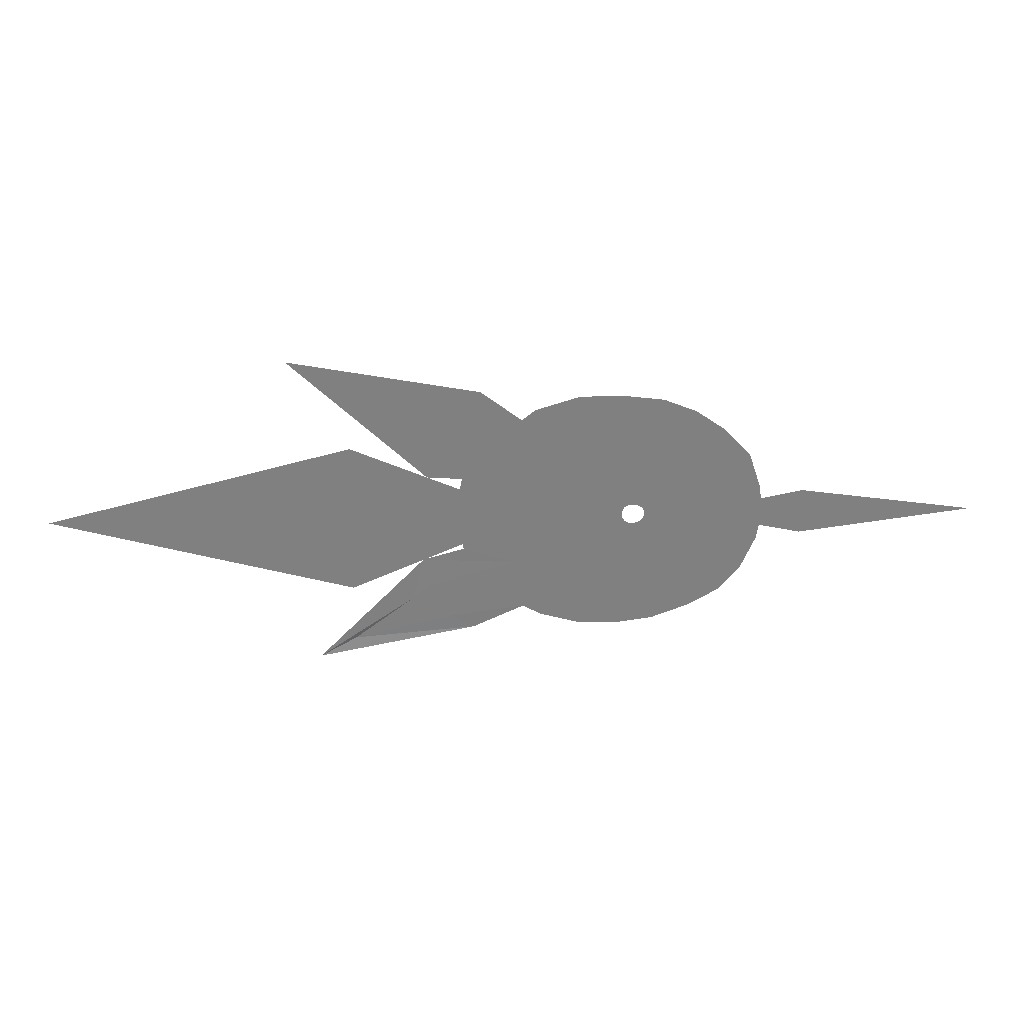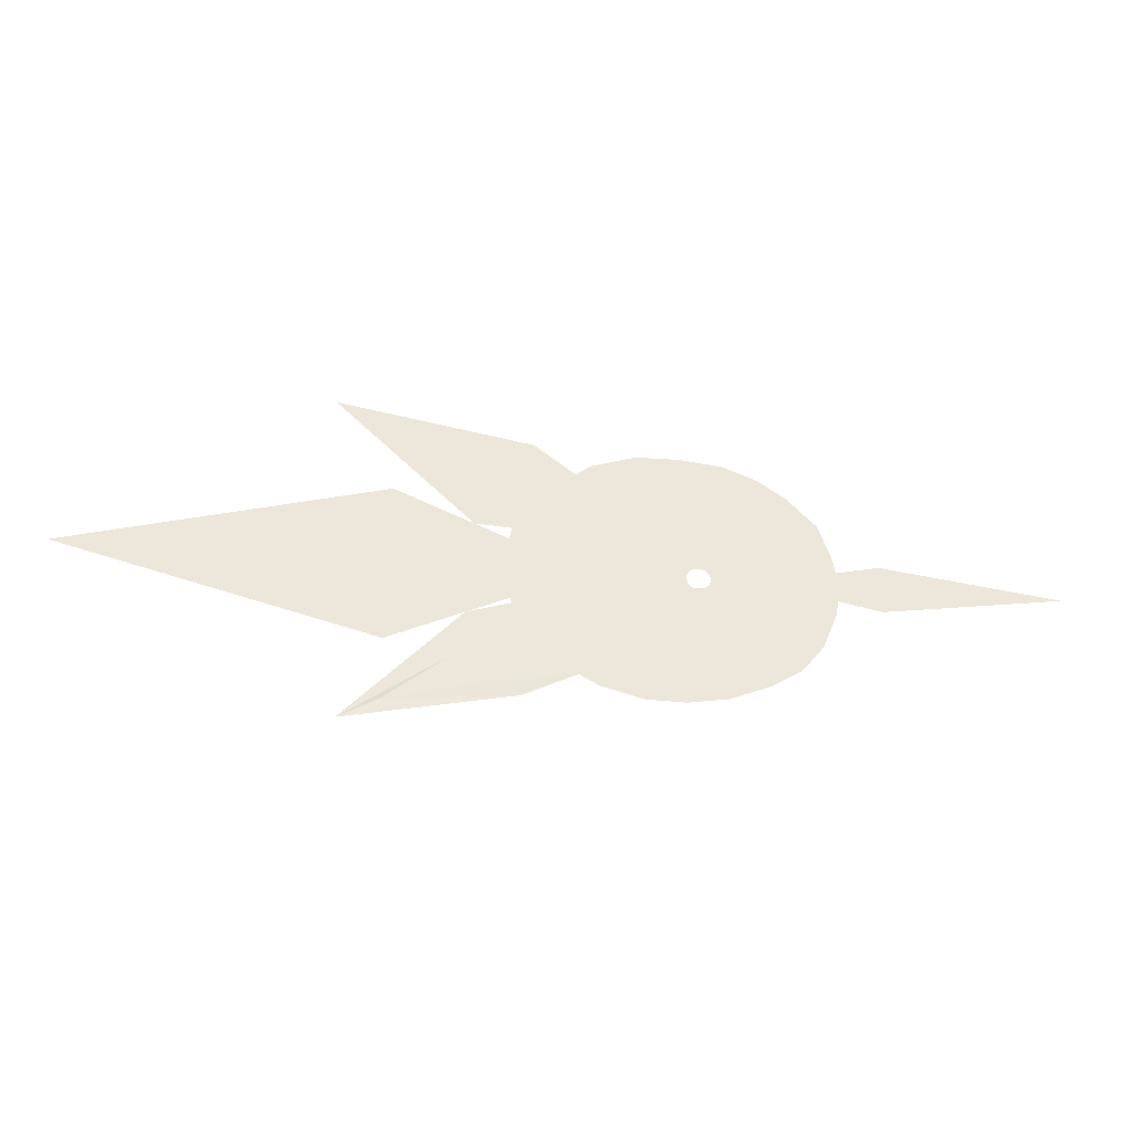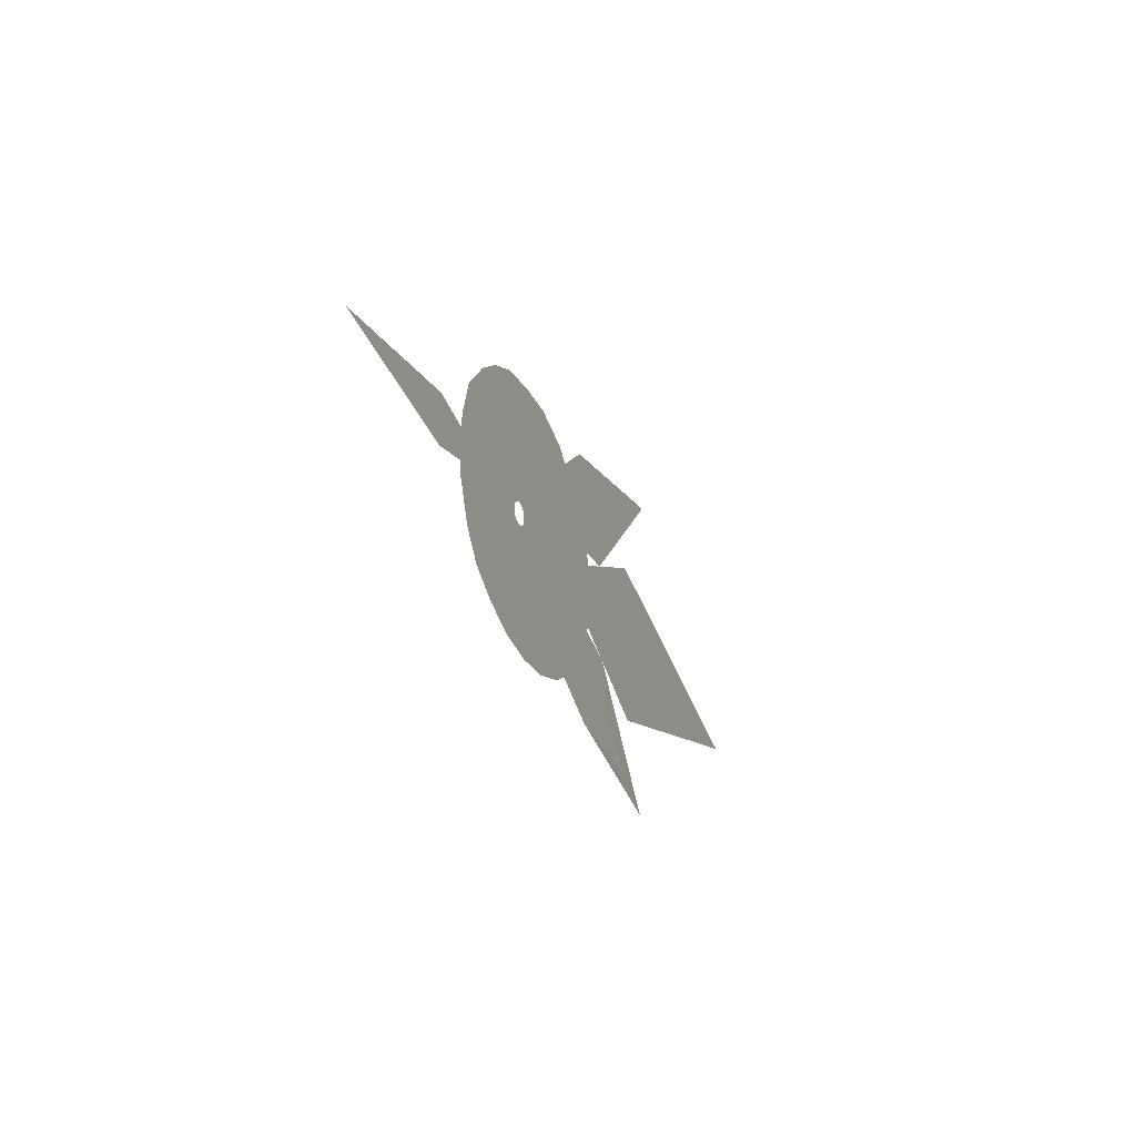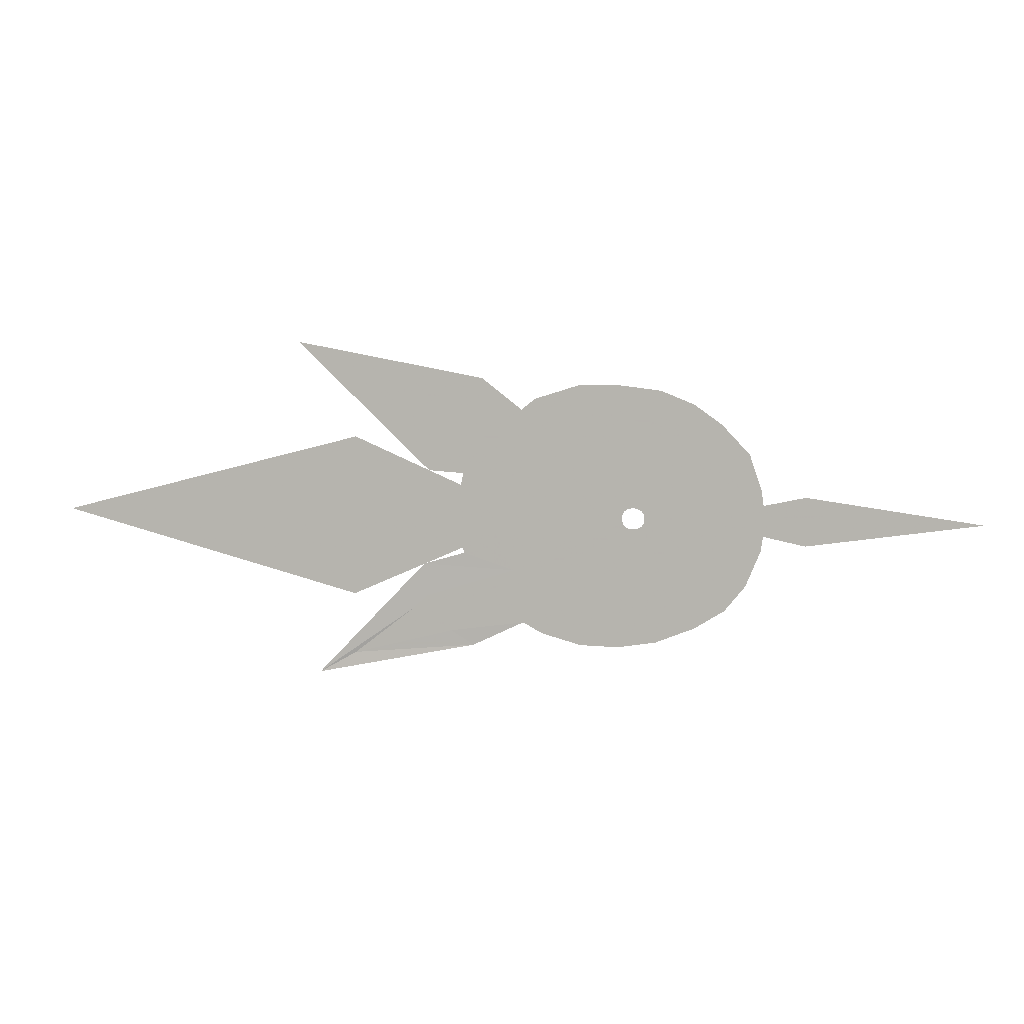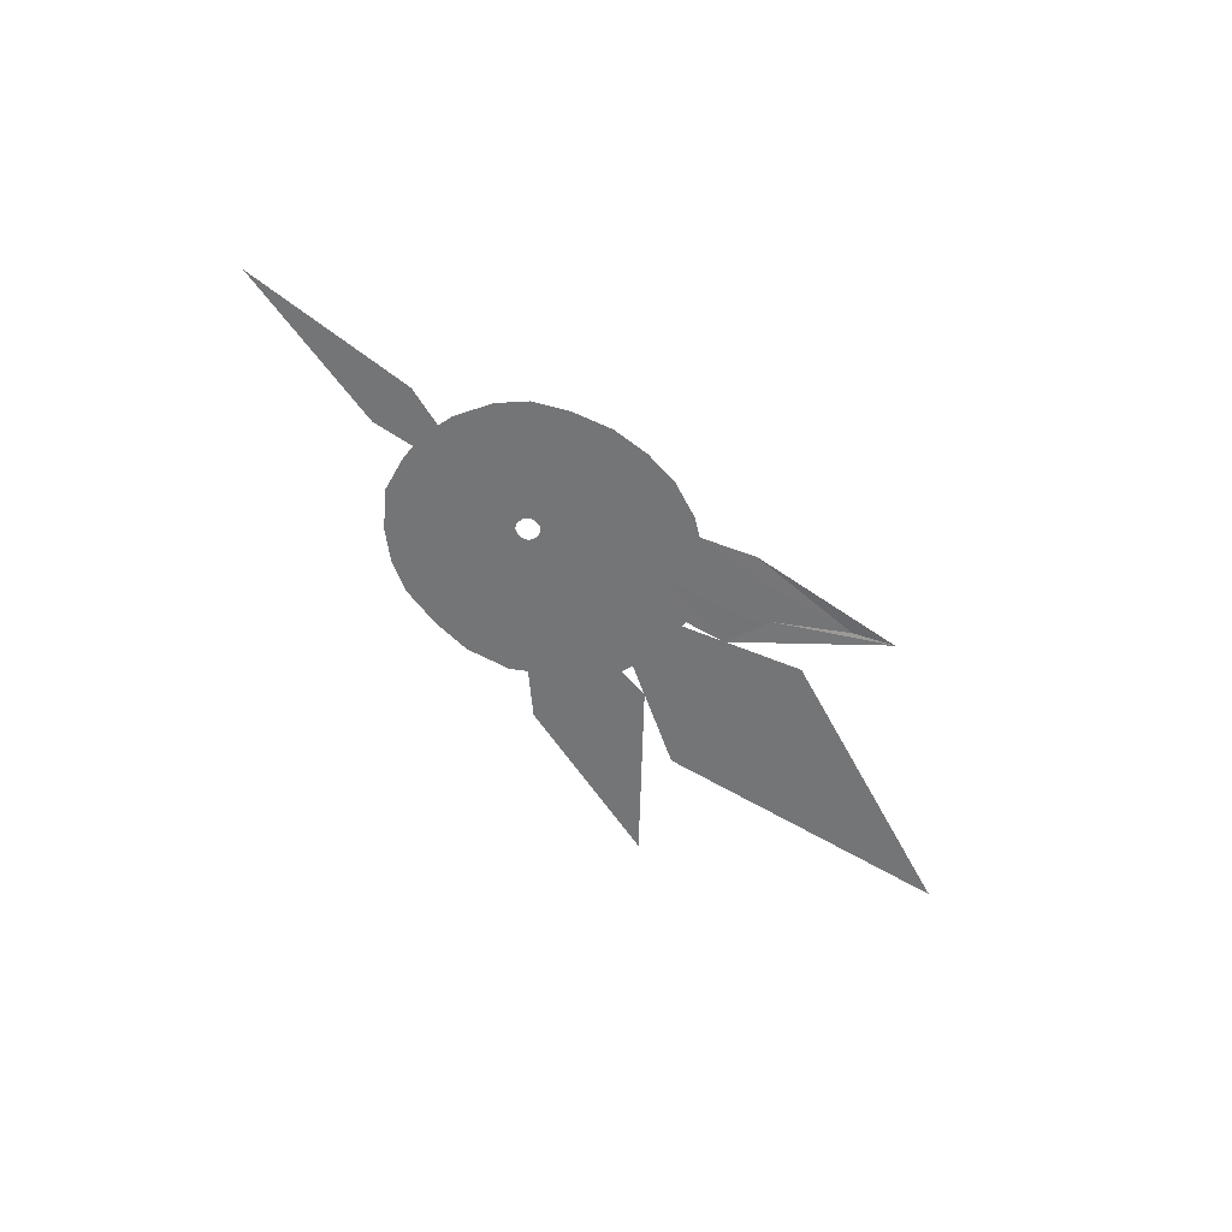
<metadata>
{"format":"obj","ext":"obj","renderer":"f3d","projection":"perspective","resolution":1024,"background":"white","views":[{"elev":30.0,"azim":-1.9,"up":"+Z"},{"elev":-33.1,"azim":-6.4,"up":"+Z"},{"elev":-26.4,"azim":110.3,"up":"+Z"},{"elev":7.3,"azim":8.5,"up":"+Z"},{"elev":-56.4,"azim":132.5,"up":"+Y"}]}
</metadata>
<code>
g side_hit4_mesh
v -2.104 0 1.785
v -0.5006 3.448e-18 0.4419
v -1.823 0 2.025
v -2.559 0 0.9362
v -0.6121 3.448e-18 0.2313
v -2.424 0 1.254
v -2.654 0 0.6096
v -2.559 0 0.9362
v -2.104 0 -1.785
v -1.823 0 -2.025
v -0.5006 3.448e-18 -0.4419
v -2.559 0 -0.9362
v -2.424 0 -1.254
v -0.6121 3.448e-18 -0.2313
v -2.654 0 -0.6096
v -2.559 0 -0.9362
v -7.129 0 3.237
v -10.15 1.382e-16 2.556
v -7.968 0 1.931
v -13.26 0 5.709
v -12.21 0 2.7
v -12.38 0 4.885
v -10.91 0 6.985
v -9.008 0 8.232
v -12.22 0 7.325
v -7.968 0 -1.931
v -10.1 0.0003257 -2.237
v -7.129 0 -3.237
v -12.38 0 -4.885
v -12.53 0.008198 -2.95
v -13.26 0 -5.709
v -12.22 0 -7.325
v -9.547 0.01152 -7.829
v -10.91 0 -6.985
v 5.515 0 -0.008155
v 5.789 0 -0.009529
v 5.68 0 1.223
v 5.425 0 1.183
v 2.76 0 -2.154e-19
v 5.063 0 2.849
v 2.665 0 0.6541
v 4.831 0 2.73
v 3.973 0 4.136
v 2.368 0 1.385
v 3.758 0 3.909
v 2.61 0 5.103
v 1.918 0 1.972
v 2.509 0 4.894
v 1.032 0 5.817
v 1.282 0 2.423
v 0.9715 0 5.544
v -0.9249 0 6.117
v 0.4175 0 2.673
v -0.8826 0 5.783
v -2.877 0 5.946
v -0.4351 0 2.672
v -2.737 0 5.629
v -1.249 0 2.446
v -4.885 0 5.377
v -1.823 0 2.025
v -4.649 0 5.05
v -6.498 0 4.235
v -2.104 0 1.785
v -6.486 0 3.724
v -11.07 0 6.742
v -10.91 0 6.985
v -6.569 0 3.542
v -2.424 0 1.254
v -11.44 0 5.842
v -6.659 0 3.344
v -2.559 0 0.9362
v -12.34 0 7.138
v -12.22 0 7.325
v -12.59 0 6.352
v -14.45 0 7.302
v -16.81 0 8.49
v -13.26 0 5.709
v -12.94 0 5.76
v -12.38 0 4.885
v -12.11 0 5.114
v -7.129 0 3.237
v -7.537 0 1.78
v -2.654 0 0.6096
v -2.699 0 -2.154e-19
v -7.968 0 1.931
v -7.807 0 0
v -8.353 0 0
v -7.968 0 -1.931
v -7.537 0 -1.78
v -2.699 0 2.154e-19
v -2.654 0 -0.6096
v -2.559 0 -0.9362
v -7.129 0 -3.237
v -6.659 0 -3.344
v -2.424 0 -1.254
v -12.11 0 -5.114
v -12.38 0 -4.885
v -6.569 0 -3.542
v -2.104 0 -1.785
v -11.44 0 -5.842
v -12.94 0 -5.76
v -13.26 0 -5.709
v -6.486 0 -3.724
v -14.45 0 -7.302
v -16.81 0 -8.49
v -12.22 0 -7.325
v -12.59 0 -6.352
v -12.34 0 -7.138
v -10.91 0 -6.985
v -11.07 0 -6.742
v -6.498 0 -4.235
v -4.649 0 -5.05
v -1.823 0 -2.025
v -4.885 0 -5.377
v -2.737 0 -5.629
v -1.249 0 -2.446
v -2.877 0 -5.946
v -0.4351 0 -2.672
v -0.8826 0 -5.783
v -0.9249 0 -6.117
v 0.4175 0 -2.673
v 0.9715 0 -5.544
v 1.032 0 -5.817
v 1.282 0 -2.423
v 2.509 0 -4.894
v 2.61 0 -5.103
v 1.918 0 -1.972
v 3.758 0 -3.909
v 3.973 0 -4.136
v 2.368 0 -1.385
v 4.831 0 -2.73
v 5.063 0 -2.849
v 2.665 0 -0.6541
v 5.425 0 -1.183
v 2.76 0 2.154e-19
v 5.68 0 -1.223
v 5.515 0 0.008155
v 5.789 0 0.009529
v -18.32 -0.001 -3.032
v -16.82 -0.001 -4.867
v -5.969 -0.001 -0.05168
v -10.44 -0.001 0
v -31.92 -0.001 0
v -34.62 -0.001 1.245e-15
v -16.82 -0.001 -4.867
v -18.32 -0.001 -3.032
v -10.44 -0.001 0
v -5.969 -0.001 -0.05168
v -16.68 -0.001 4.668
v -18.32 -0.001 3.032
v -18.32 -0.001 3.032
v -16.68 -0.001 4.668
v -34.62 -0.001 1.245e-15
v -31.92 -0.001 0
v 11.06 0 0.5201
v 10.07 3.27e-16 1.432
v 3.377 5.664e-16 -1.565e-15
v 6.671 0 -9.125e-16
v 18.01 0 -9.125e-16
v 20.21 2.898e-16 -1.606e-06
v 10.07 3.27e-16 1.432
v 11.06 0 0.5201
v 6.671 0 -9.125e-16
v 3.377 5.664e-16 -1.565e-15
v 10.07 3.27e-16 -1.432
v 11.06 0 -0.5201
v 11.06 0 -0.5201
v 10.07 3.27e-16 -1.432
v 20.21 2.898e-16 -1.606e-06
v 18.01 0 -9.125e-16
v -2.424 0 1.254
v -0.6121 3.448e-18 0.2313
v -0.5006 3.448e-18 0.4419
v -2.104 0 1.785
v -2.699 0 -1.49e-08
v -0.6121 3.448e-18 0.2313
v -2.654 0 0.6096
v -0.6425 8.53e-18 -6.322e-09
v -0.6121 3.448e-18 -0.2313
v -2.654 0 -0.6096
v -0.4351 0 2.672
v -0.1049 3.448e-18 0.6248
v 0.1153 3.448e-18 0.625
v 0.4175 0 2.673
v -1.249 0 2.446
v -0.2939 3.448e-18 0.5873
v -0.1049 3.448e-18 0.6248
v -0.4351 0 2.672
v 1.282 0 2.423
v 0.3297 3.448e-18 0.5629
v 0.4929 3.448e-18 0.4659
v 1.918 0 1.972
v 0.4175 0 2.673
v 0.1153 3.448e-18 0.625
v 0.3297 3.448e-18 0.5629
v 1.282 0 2.423
v 2.665 0 0.6541
v 0.6674 3.448e-18 0.1773
v 0.6775 3.448e-18 -6.322e-09
v 2.76 0 -1.49e-08
v 2.665 0 -0.6541
v 0.6674 3.448e-18 -0.1773
v 2.368 0 1.385
v 0.6014 3.448e-18 0.3326
v 0.6674 3.448e-18 0.1773
v 2.665 0 0.6541
v 1.918 0 1.972
v 0.4929 3.448e-18 0.4659
v 0.6014 3.448e-18 0.3326
v 2.368 0 1.385
v -1.823 0 2.025
v -0.5006 3.448e-18 0.4419
v -0.2939 3.448e-18 0.5873
v -1.249 0 2.446
v -2.424 0 -1.254
v -2.104 0 -1.785
v -0.5006 3.448e-18 -0.4419
v -0.6121 3.448e-18 -0.2313
v -0.4351 0 -2.672
v 0.4175 0 -2.673
v 0.1153 3.448e-18 -0.625
v -0.1049 3.448e-18 -0.6248
v -1.249 0 -2.446
v -0.4351 0 -2.672
v -0.1049 3.448e-18 -0.6248
v -0.2939 3.448e-18 -0.5873
v 1.282 0 -2.423
v 1.918 0 -1.972
v 0.4929 3.448e-18 -0.4659
v 0.3297 3.448e-18 -0.5629
v 0.4175 0 -2.673
v 1.282 0 -2.423
v 0.3297 3.448e-18 -0.5629
v 0.1153 3.448e-18 -0.625
v 2.368 0 -1.385
v 2.665 0 -0.6541
v 0.6674 3.448e-18 -0.1773
v 0.6014 3.448e-18 -0.3326
v 1.918 0 -1.972
v 2.368 0 -1.385
v 0.6014 3.448e-18 -0.3326
v 0.4929 3.448e-18 -0.4659
v -1.823 0 -2.025
v -1.249 0 -2.446
v -0.2939 3.448e-18 -0.5873
v -0.5006 3.448e-18 -0.4419
v -16.81 0 8.49
v -20.1 0 10.3
v -12.21 0 2.7
v -13.26 0 5.709
v -6.498 0 4.235
v -6.637 0 6.385
v -9.008 0 8.232
v -10.91 0 6.985
v -2.877 0 5.946
v -3.284 0 7.843
v -5.837 0 7.033
v -4.885 0 5.377
v -0.9249 0 6.117
v -0.8769 0 7.88
v -3.284 0 7.843
v -2.877 0 5.946
v 1.032 0 5.817
v 1.598 -1.066e-14 7.577
v -0.8769 0 7.88
v -0.9249 0 6.117
v 2.61 0 5.103
v 3.521 0 6.796
v 1.598 -1.066e-14 7.577
v 1.032 0 5.817
v 3.973 0 4.136
v 5.156 0 5.635
v 3.521 0 6.796
v 2.61 0 5.103
v 5.789 0 0
v 7.764 -2.099e-16 -3.353e-08
v 7.508 -1.066e-14 1.778
v 5.68 0 1.223
v 5.063 0 2.849
v 6.799 1.066e-14 3.888
v 5.156 0 5.635
v 3.973 0 4.136
v 5.68 0 1.223
v 7.508 -1.066e-14 1.778
v 6.799 1.066e-14 3.888
v 5.063 0 2.849
v -12.22 0 7.325
v -9.008 0 8.232
v -20.1 0 10.3
v -16.81 0 8.49
v -7.968 0 1.931
v -10.15 1.382e-16 2.556
v -10.65 3.255e-16 -4.162e-16
v -8.353 0 0
v -4.885 0 5.377
v -5.837 0 7.033
v -6.637 0 6.385
v -6.498 0 4.235
v -12.38 0 4.885
v -12.21 0 2.7
v -10.15 1.382e-16 2.556
v -7.129 0 3.237
v -13.26 0 -5.709
v -12.53 0.008198 -2.95
v -19 -0.08483 -9.739
v -16.81 0 -8.49
v -10.91 0 -6.985
v -9.547 0.01152 -7.829
v -6.54 0 -6.379
v -6.498 0 -4.235
v -4.885 0 -5.377
v -5.411 0 -7.008
v -3.095 0 -7.664
v -2.877 0 -5.946
v -2.877 0 -5.946
v -3.095 0 -7.664
v -0.8857 0 -7.732
v -0.9249 0 -6.117
v -0.9249 0 -6.117
v -0.8857 0 -7.732
v 1.377 0 -7.386
v 1.032 0 -5.817
v 1.032 0 -5.817
v 1.377 0 -7.386
v 3.657 0 -6.478
v 2.61 0 -5.103
v 2.61 0 -5.103
v 3.657 0 -6.478
v 5.414 0 -5.392
v 3.973 0 -4.136
v 5.68 0 -1.223
v 7.503 0 -1.782
v 7.764 -2.099e-16 -3.353e-08
v 5.789 0 0
v 3.973 0 -4.136
v 5.414 0 -5.392
v 6.635 1.066e-14 -3.889
v 5.063 0 -2.849
v 5.063 0 -2.849
v 6.635 1.066e-14 -3.889
v 7.503 0 -1.782
v 5.68 0 -1.223
v -16.81 0 -8.49
v -19 -0.08483 -9.739
v -9.547 0.01152 -7.829
v -12.22 0 -7.325
v -8.353 0 0
v -10.65 3.255e-16 -4.162e-16
v -10.1 0.0003257 -2.237
v -7.968 0 -1.931
v -6.498 0 -4.235
v -6.54 0 -6.379
v -5.411 0 -7.008
v -4.885 0 -5.377
v -7.129 0 -3.237
v -10.1 0.0003257 -2.237
v -12.53 0.008198 -2.95
v -12.38 0 -4.885
v -29.48 -0.001 0
v -31.92 -0.001 0
v -18.32 -0.001 -3.032
v -18.32 -0.001 3.032
v -18.32 -0.001 -2.297
v -10.44 -0.001 0
v -18.32 -0.001 2.297
v -18.31 -0.001 0
v 6.671 0 -9.125e-16
v 11.06 0 0.3325
v 11.06 0 0.5201
v 18.01 0 -9.125e-16
v 11.06 0 4.496e-07
v 15.64 0 -9.125e-16
v 11.06 0 -0.3325
v 11.06 0 -0.5201
g side_hit4_mesh_0
f 3 2 1
f 6 5 4
f 8 5 7
f 11 10 9
f 14 13 12
f 14 16 15
f 19 18 17
f 22 21 20
f 25 24 23
f 28 27 26
f 31 30 29
f 34 33 32
f 37 36 35
f 38 37 35
f 35 39 38
f 40 37 38
f 39 41 38
f 42 40 38
f 38 41 42
f 43 40 42
f 41 44 42
f 45 43 42
f 42 44 45
f 46 43 45
f 44 47 45
f 48 46 45
f 45 47 48
f 49 46 48
f 47 50 48
f 51 49 48
f 48 50 51
f 52 49 51
f 50 53 51
f 54 52 51
f 51 53 54
f 55 52 54
f 53 56 54
f 57 55 54
f 54 56 57
f 56 58 57
f 59 55 57
f 57 58 60
f 61 59 57
f 61 57 60
f 62 59 61
f 61 60 63
f 64 62 61
f 64 61 63
f 62 64 65
f 66 62 65
f 64 63 67
f 63 68 67
f 64 67 69
f 65 64 69
f 67 68 70
f 69 67 70
f 68 71 70
f 66 65 72
f 73 66 72
f 72 65 74
f 65 69 74
f 73 72 75
f 74 75 72
f 76 73 75
f 77 76 75
f 78 75 74
f 78 77 75
f 78 74 69
f 79 77 78
f 80 78 69
f 80 79 78
f 80 69 70
f 81 79 80
f 70 81 80
f 70 71 82
f 81 70 82
f 71 83 82
f 83 84 82
f 85 81 82
f 84 86 82
f 85 82 86
f 87 85 86
f 88 87 86
f 89 88 86
f 86 90 89
f 90 91 89
f 91 92 89
f 93 88 89
f 92 94 89
f 94 93 89
f 92 95 94
f 93 94 96
f 97 93 96
f 95 98 94
f 95 99 98
f 100 96 94
f 98 100 94
f 97 96 101
f 101 96 100
f 102 97 101
f 99 103 98
f 98 103 100
f 102 101 104
f 105 102 104
f 106 105 104
f 107 101 100
f 104 101 107
f 108 106 104
f 104 107 108
f 109 106 108
f 100 110 107
f 110 108 107
f 110 109 108
f 103 110 100
f 111 109 110
f 103 111 110
f 112 103 99
f 111 103 112
f 113 112 99
f 114 111 112
f 115 112 113
f 114 112 115
f 116 115 113
f 117 114 115
f 116 118 115
f 117 115 119
f 118 119 115
f 120 117 119
f 118 121 119
f 120 119 122
f 121 122 119
f 123 120 122
f 121 124 122
f 123 122 125
f 124 125 122
f 126 123 125
f 124 127 125
f 126 125 128
f 127 128 125
f 129 126 128
f 127 130 128
f 129 128 131
f 130 131 128
f 132 129 131
f 130 133 131
f 132 131 134
f 133 134 131
f 133 135 134
f 136 132 134
f 135 137 134
f 136 134 137
f 138 136 137
f 141 140 139
f 142 141 139
f 145 144 143
f 146 145 143
f 149 148 147
f 150 149 147
f 153 152 151
f 154 153 151
f 157 156 155
f 158 157 155
f 161 160 159
f 162 161 159
f 165 164 163
f 166 165 163
f 169 168 167
f 170 169 167
f 173 172 171
f 174 173 171
f 177 176 175
f 176 178 175
f 178 179 175
f 179 180 175
f 183 182 181
f 184 183 181
f 187 186 185
f 188 187 185
f 191 190 189
f 192 191 189
f 195 194 193
f 196 195 193
f 199 198 197
f 200 199 197
f 199 200 201
f 202 199 201
f 205 204 203
f 206 205 203
f 209 208 207
f 210 209 207
f 213 212 211
f 214 213 211
f 217 216 215
f 218 217 215
f 221 220 219
f 222 221 219
f 225 224 223
f 226 225 223
f 229 228 227
f 230 229 227
f 233 232 231
f 234 233 231
f 237 236 235
f 238 237 235
f 241 240 239
f 242 241 239
f 245 244 243
f 246 245 243
f 249 248 247
f 250 249 247
f 253 252 251
f 254 253 251
f 257 256 255
f 258 257 255
f 261 260 259
f 262 261 259
f 265 264 263
f 266 265 263
f 269 268 267
f 270 269 267
f 273 272 271
f 274 273 271
f 277 276 275
f 278 277 275
f 281 280 279
f 282 281 279
f 285 284 283
f 286 285 283
f 289 288 287
f 290 289 287
f 293 292 291
f 294 293 291
f 297 296 295
f 298 297 295
f 301 300 299
f 302 301 299
f 305 304 303
f 306 305 303
f 309 308 307
f 310 309 307
f 313 312 311
f 314 313 311
f 317 316 315
f 318 317 315
f 321 320 319
f 322 321 319
f 325 324 323
f 326 325 323
f 329 328 327
f 330 329 327
f 333 332 331
f 334 333 331
f 337 336 335
f 338 337 335
f 341 340 339
f 342 341 339
f 345 344 343
f 346 345 343
f 349 348 347
f 350 349 347
f 353 352 351
f 354 353 351
f 357 356 355
f 358 357 355
f 361 360 359
f 360 362 359
f 363 361 359
f 364 361 363
f 362 364 365
f 362 365 359
f 359 366 363
f 366 364 363
f 366 359 365
f 364 366 365
f 369 368 367
f 369 370 368
f 371 367 368
f 370 372 368
f 371 368 372
f 367 371 373
f 373 371 372
f 372 370 373
f 373 374 367
f 370 374 373

</code>
